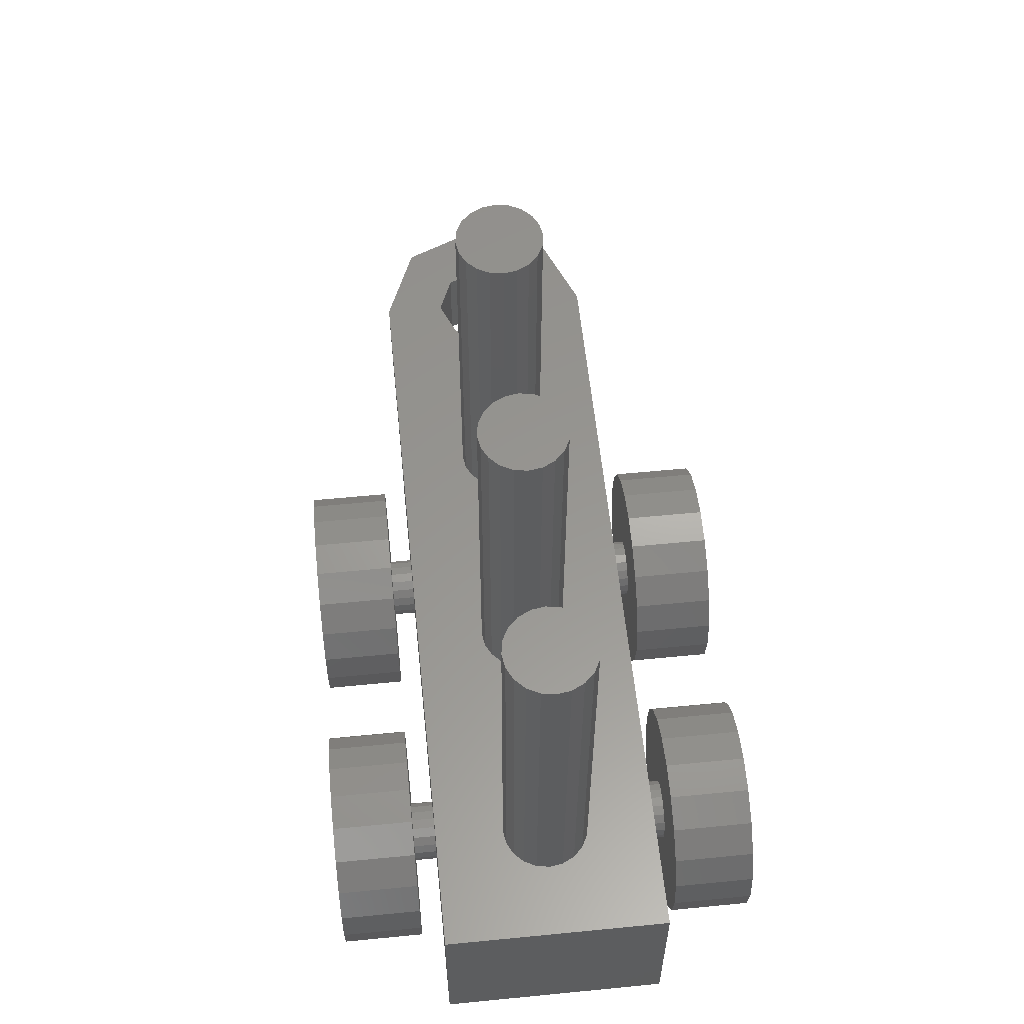
<metadata>
{"format":"stl","ext":"stl","renderer":"f3d","projection":"perspective","resolution":1024,"background":"white","views":[{"elev":58.1,"azim":-95.8,"up":"+Z"}]}
</metadata>
<code>
# stl→obj: 416 verts, 812 faces
v -0.775 -0.22 0
v 0.67 -0.22 0
v 0.67 -0.22 0.17
v -0.775 -0.22 0.17
v 0.67 0.22 0
v 0.67 0.22 0.17
v -0.775 0.22 0
v -0.775 0.22 0.17
v -0.775 -0.22 -0.18
v 0.495 -0.22 -0.18
v 0.495 -0.22 0
v 0.495 0.22 -0.18
v 0.495 0.22 0
v -0.775 0.22 -0.18
v -0.4692 0.02627 0.17
v -0.4812 0.04996 0.17
v -0.4812 0.04996 0.92
v -0.4692 0.02627 0.92
v -0.5 0.06877 0.17
v -0.5 0.06877 0.92
v -0.5237 0.08084 0.17
v -0.5237 0.08084 0.92
v -0.55 0.085 0.17
v -0.55 0.085 0.92
v -0.5763 0.08084 0.17
v -0.5763 0.08084 0.92
v -0.6 0.06877 0.17
v -0.6 0.06877 0.92
v -0.6188 0.04996 0.17
v -0.6188 0.04996 0.92
v -0.6308 0.02627 0.17
v -0.6308 0.02627 0.92
v -0.635 1.041e-17 0.17
v -0.635 1.041e-17 0.92
v -0.6308 -0.02627 0.17
v -0.6308 -0.02627 0.92
v -0.6188 -0.04996 0.17
v -0.6188 -0.04996 0.92
v -0.6 -0.06877 0.17
v -0.6 -0.06877 0.92
v -0.5763 -0.08084 0.17
v -0.5763 -0.08084 0.92
v -0.55 -0.085 0.17
v -0.55 -0.085 0.92
v -0.5237 -0.08084 0.17
v -0.5237 -0.08084 0.92
v -0.5 -0.06877 0.17
v -0.5 -0.06877 0.92
v -0.4812 -0.04996 0.17
v -0.4812 -0.04996 0.92
v -0.4692 -0.02627 0.17
v -0.4692 -0.02627 0.92
v -0.465 -2.082e-17 0.17
v -0.465 -2.082e-17 0.92
v -0.01916 0.02627 0.17
v -0.03123 0.04996 0.17
v -0.03123 0.04996 0.92
v -0.01916 0.02627 0.92
v -0.05004 0.06877 0.17
v -0.05004 0.06877 0.92
v -0.07373 0.08084 0.17
v -0.07373 0.08084 0.92
v -0.1 0.085 0.17
v -0.1 0.085 0.92
v -0.1263 0.08084 0.17
v -0.1263 0.08084 0.92
v -0.15 0.06877 0.17
v -0.15 0.06877 0.92
v -0.1688 0.04996 0.17
v -0.1688 0.04996 0.92
v -0.1808 0.02627 0.17
v -0.1808 0.02627 0.92
v -0.185 1.041e-17 0.17
v -0.185 1.041e-17 0.92
v -0.1808 -0.02627 0.17
v -0.1808 -0.02627 0.92
v -0.1688 -0.04996 0.17
v -0.1688 -0.04996 0.92
v -0.15 -0.06877 0.17
v -0.15 -0.06877 0.92
v -0.1263 -0.08084 0.17
v -0.1263 -0.08084 0.92
v -0.1 -0.085 0.17
v -0.1 -0.085 0.92
v -0.07373 -0.08084 0.17
v -0.07373 -0.08084 0.92
v -0.05004 -0.06877 0.17
v -0.05004 -0.06877 0.92
v -0.03123 -0.04996 0.17
v -0.03123 -0.04996 0.92
v -0.01916 -0.02627 0.17
v -0.01916 -0.02627 0.92
v -0.015 -2.082e-17 0.17
v -0.015 -2.082e-17 0.92
v 0.4308 0.02627 0.17
v 0.4188 0.04996 0.17
v 0.4188 0.04996 0.92
v 0.4308 0.02627 0.92
v 0.4 0.06877 0.17
v 0.4 0.06877 0.92
v 0.3763 0.08084 0.17
v 0.3763 0.08084 0.92
v 0.35 0.085 0.17
v 0.35 0.085 0.92
v 0.3237 0.08084 0.17
v 0.3237 0.08084 0.92
v 0.3 0.06877 0.17
v 0.3 0.06877 0.92
v 0.2812 0.04996 0.17
v 0.2812 0.04996 0.92
v 0.2692 0.02627 0.17
v 0.2692 0.02627 0.92
v 0.265 1.041e-17 0.17
v 0.265 1.041e-17 0.92
v 0.2692 -0.02627 0.17
v 0.2692 -0.02627 0.92
v 0.2812 -0.04996 0.17
v 0.2812 -0.04996 0.92
v 0.3 -0.06877 0.17
v 0.3 -0.06877 0.92
v 0.3237 -0.08084 0.17
v 0.3237 -0.08084 0.92
v 0.35 -0.085 0.17
v 0.35 -0.085 0.92
v 0.3763 -0.08084 0.17
v 0.3763 -0.08084 0.92
v 0.4 -0.06877 0.17
v 0.4 -0.06877 0.92
v 0.4188 -0.04996 0.17
v 0.4188 -0.04996 0.92
v 0.4308 -0.02627 0.17
v 0.4308 -0.02627 0.92
v 0.435 -2.082e-17 0.17
v 0.435 -2.082e-17 0.92
v -0.3679 0.265 -0.06146
v -0.3765 0.265 -0.04473
v -0.3765 -0.265 -0.04473
v -0.3679 -0.265 -0.06146
v -0.3897 0.265 -0.03146
v -0.3897 -0.265 -0.03146
v -0.4065 0.265 -0.02294
v -0.4065 -0.265 -0.02294
v -0.425 0.265 -0.02
v -0.425 -0.265 -0.02
v -0.4435 0.265 -0.02294
v -0.4435 -0.265 -0.02294
v -0.4603 0.265 -0.03146
v -0.4603 -0.265 -0.03146
v -0.4735 0.265 -0.04473
v -0.4735 -0.265 -0.04473
v -0.4821 0.265 -0.06146
v -0.4821 -0.265 -0.06146
v -0.485 0.265 -0.08
v -0.485 -0.265 -0.08
v -0.4821 0.265 -0.09854
v -0.4821 -0.265 -0.09854
v -0.4735 0.265 -0.1153
v -0.4735 -0.265 -0.1153
v -0.4603 0.265 -0.1285
v -0.4603 -0.265 -0.1285
v -0.4435 0.265 -0.1371
v -0.4435 -0.265 -0.1371
v -0.425 0.265 -0.14
v -0.425 -0.265 -0.14
v -0.4065 0.265 -0.1371
v -0.4065 -0.265 -0.1371
v -0.3897 0.265 -0.1285
v -0.3897 -0.265 -0.1285
v -0.3765 0.265 -0.1153
v -0.3765 -0.265 -0.1153
v -0.3679 0.265 -0.09854
v -0.3679 -0.265 -0.09854
v -0.365 0.265 -0.08
v -0.365 -0.265 -0.08
v 0.2321 0.265 -0.06146
v 0.2235 0.265 -0.04473
v 0.2235 -0.265 -0.04473
v 0.2321 -0.265 -0.06146
v 0.2103 0.265 -0.03146
v 0.2103 -0.265 -0.03146
v 0.1935 0.265 -0.02294
v 0.1935 -0.265 -0.02294
v 0.175 0.265 -0.02
v 0.175 -0.265 -0.02
v 0.1565 0.265 -0.02294
v 0.1565 -0.265 -0.02294
v 0.1397 0.265 -0.03146
v 0.1397 -0.265 -0.03146
v 0.1265 0.265 -0.04473
v 0.1265 -0.265 -0.04473
v 0.1179 0.265 -0.06146
v 0.1179 -0.265 -0.06146
v 0.115 0.265 -0.08
v 0.115 -0.265 -0.08
v 0.1179 0.265 -0.09854
v 0.1179 -0.265 -0.09854
v 0.1265 0.265 -0.1153
v 0.1265 -0.265 -0.1153
v 0.1397 0.265 -0.1285
v 0.1397 -0.265 -0.1285
v 0.1565 0.265 -0.1371
v 0.1565 -0.265 -0.1371
v 0.175 0.265 -0.14
v 0.175 -0.265 -0.14
v 0.1935 0.265 -0.1371
v 0.1935 -0.265 -0.1371
v 0.2103 0.265 -0.1285
v 0.2103 -0.265 -0.1285
v 0.2235 0.265 -0.1153
v 0.2235 -0.265 -0.1153
v 0.2321 0.265 -0.09854
v 0.2321 -0.265 -0.09854
v 0.235 0.265 -0.08
v 0.235 -0.265 -0.08
v -0.2205 -0.265 -0.01356
v -0.2511 -0.265 0.04637
v -0.2511 -0.425 0.04637
v -0.2205 -0.425 -0.01356
v -0.2986 -0.265 0.09394
v -0.2986 -0.425 0.09394
v -0.3586 -0.265 0.1245
v -0.3586 -0.425 0.1245
v -0.425 -0.265 0.135
v -0.425 -0.425 0.135
v -0.4914 -0.265 0.1245
v -0.4914 -0.425 0.1245
v -0.5514 -0.265 0.09394
v -0.5514 -0.425 0.09394
v -0.5989 -0.265 0.04637
v -0.5989 -0.425 0.04637
v -0.6295 -0.265 -0.01356
v -0.6295 -0.425 -0.01356
v -0.64 -0.265 -0.08
v -0.64 -0.425 -0.08
v -0.6295 -0.265 -0.1464
v -0.6295 -0.425 -0.1464
v -0.5989 -0.265 -0.2064
v -0.5989 -0.425 -0.2064
v -0.5514 -0.265 -0.2539
v -0.5514 -0.425 -0.2539
v -0.4914 -0.265 -0.2845
v -0.4914 -0.425 -0.2845
v -0.425 -0.265 -0.295
v -0.425 -0.425 -0.295
v -0.3586 -0.265 -0.2845
v -0.3586 -0.425 -0.2845
v -0.2986 -0.265 -0.2539
v -0.2986 -0.425 -0.2539
v -0.2511 -0.265 -0.2064
v -0.2511 -0.425 -0.2064
v -0.2205 -0.265 -0.1464
v -0.2205 -0.425 -0.1464
v -0.21 -0.265 -0.08
v -0.21 -0.425 -0.08
v -0.2205 0.425 -0.01356
v -0.2511 0.425 0.04637
v -0.2511 0.265 0.04637
v -0.2205 0.265 -0.01356
v -0.2986 0.425 0.09394
v -0.2986 0.265 0.09394
v -0.3586 0.425 0.1245
v -0.3586 0.265 0.1245
v -0.425 0.425 0.135
v -0.425 0.265 0.135
v -0.4914 0.425 0.1245
v -0.4914 0.265 0.1245
v -0.5514 0.425 0.09394
v -0.5514 0.265 0.09394
v -0.5989 0.425 0.04637
v -0.5989 0.265 0.04637
v -0.6295 0.425 -0.01356
v -0.6295 0.265 -0.01356
v -0.64 0.425 -0.08
v -0.64 0.265 -0.08
v -0.6295 0.425 -0.1464
v -0.6295 0.265 -0.1464
v -0.5989 0.425 -0.2064
v -0.5989 0.265 -0.2064
v -0.5514 0.425 -0.2539
v -0.5514 0.265 -0.2539
v -0.4914 0.425 -0.2845
v -0.4914 0.265 -0.2845
v -0.425 0.425 -0.295
v -0.425 0.265 -0.295
v -0.3586 0.425 -0.2845
v -0.3586 0.265 -0.2845
v -0.2986 0.425 -0.2539
v -0.2986 0.265 -0.2539
v -0.2511 0.425 -0.2064
v -0.2511 0.265 -0.2064
v -0.2205 0.425 -0.1464
v -0.2205 0.265 -0.1464
v -0.21 0.425 -0.08
v -0.21 0.265 -0.08
v 0.3795 -0.265 -0.01356
v 0.3489 -0.265 0.04637
v 0.3489 -0.425 0.04637
v 0.3795 -0.425 -0.01356
v 0.3014 -0.265 0.09394
v 0.3014 -0.425 0.09394
v 0.2414 -0.265 0.1245
v 0.2414 -0.425 0.1245
v 0.175 -0.265 0.135
v 0.175 -0.425 0.135
v 0.1086 -0.265 0.1245
v 0.1086 -0.425 0.1245
v 0.04863 -0.265 0.09394
v 0.04863 -0.425 0.09394
v 0.001061 -0.265 0.04637
v 0.001061 -0.425 0.04637
v -0.02948 -0.265 -0.01356
v -0.02948 -0.425 -0.01356
v -0.04 -0.265 -0.08
v -0.04 -0.425 -0.08
v -0.02948 -0.265 -0.1464
v -0.02948 -0.425 -0.1464
v 0.001061 -0.265 -0.2064
v 0.001061 -0.425 -0.2064
v 0.04863 -0.265 -0.2539
v 0.04863 -0.425 -0.2539
v 0.1086 -0.265 -0.2845
v 0.1086 -0.425 -0.2845
v 0.175 -0.265 -0.295
v 0.175 -0.425 -0.295
v 0.2414 -0.265 -0.2845
v 0.2414 -0.425 -0.2845
v 0.3014 -0.265 -0.2539
v 0.3014 -0.425 -0.2539
v 0.3489 -0.265 -0.2064
v 0.3489 -0.425 -0.2064
v 0.3795 -0.265 -0.1464
v 0.3795 -0.425 -0.1464
v 0.39 -0.265 -0.08
v 0.39 -0.425 -0.08
v 0.3795 0.425 -0.01356
v 0.3489 0.425 0.04637
v 0.3489 0.265 0.04637
v 0.3795 0.265 -0.01356
v 0.3014 0.425 0.09394
v 0.3014 0.265 0.09394
v 0.2414 0.425 0.1245
v 0.2414 0.265 0.1245
v 0.175 0.425 0.135
v 0.175 0.265 0.135
v 0.1086 0.425 0.1245
v 0.1086 0.265 0.1245
v 0.04863 0.425 0.09394
v 0.04863 0.265 0.09394
v 0.001061 0.425 0.04637
v 0.001061 0.265 0.04637
v -0.02948 0.425 -0.01356
v -0.02948 0.265 -0.01356
v -0.04 0.425 -0.08
v -0.04 0.265 -0.08
v -0.02948 0.425 -0.1464
v -0.02948 0.265 -0.1464
v 0.001061 0.425 -0.2064
v 0.001061 0.265 -0.2064
v 0.04863 0.425 -0.2539
v 0.04863 0.265 -0.2539
v 0.1086 0.425 -0.2845
v 0.1086 0.265 -0.2845
v 0.175 0.425 -0.295
v 0.175 0.265 -0.295
v 0.2414 0.425 -0.2845
v 0.2414 0.265 -0.2845
v 0.3014 0.425 -0.2539
v 0.3014 0.265 -0.2539
v 0.3489 0.425 -0.2064
v 0.3489 0.265 -0.2064
v 0.3795 0.425 -0.1464
v 0.3795 0.265 -0.1464
v 0.39 0.425 -0.08
v 0.39 0.265 -0.08
v 0.67 0.1 0
v 0.77 0.1 0
v 0.77 0.1 0.17
v 0.67 0.1 0.17
v 0.6993 0.07 0
v 0.6993 0.07 0.17
v 0.67 0 0
v 0.67 0 0.17
v 0.67 -0.1 0
v 0.67 -0.1 0.17
v 0.7 -0.0707 0
v 0.7 -0.0707 0.17
v 0.77 -0.1 0
v 0.77 -0.1 0.17
v 0.77 0.22 0
v 0.9256 0.1556 0
v 0.9256 0.1556 0.17
v 0.77 0.22 0.17
v 0.8407 0.0707 0
v 0.8407 0.0707 0.17
v 0.9901 2.776e-17 0
v 0.9901 2.776e-17 0.17
v 0.87 6.939e-18 0
v 0.87 6.939e-18 0.17
v 0.8407 0.07071 0
v 0.8407 0.07071 0.17
v 0.99 1.347e-17 0
v 0.9256 -0.1556 0
v 0.9256 -0.1556 0.17
v 0.99 1.347e-17 0.17
v 0.8407 -0.0707 0
v 0.8407 -0.0707 0.17
v 0.87 6.123e-18 0
v 0.87 6.123e-18 0.17
v 0.77 -0.2201 0
v 0.77 -0.2201 0.17
v 0.77 -0.09998 0
v 0.77 -0.09998 0.17
v 0.8407 -0.07071 0
v 0.8407 -0.07071 0.17
v 0.77 -0.22 0
v 0.77 -0.22 0.17
f 1 2 3
f 3 4 1
f 2 5 6
f 6 3 2
f 5 7 8
f 8 6 5
f 7 1 4
f 4 8 7
f 4 3 6
f 1 5 2
f 4 6 8
f 1 7 5
f 9 10 11
f 11 1 9
f 10 12 13
f 13 11 10
f 12 14 7
f 7 13 12
f 14 9 1
f 1 7 14
f 1 11 13
f 9 12 10
f 1 13 7
f 9 14 12
f 15 16 17
f 17 18 15
f 16 19 20
f 20 17 16
f 19 21 22
f 22 20 19
f 21 23 24
f 24 22 21
f 23 25 26
f 26 24 23
f 25 27 28
f 28 26 25
f 27 29 30
f 30 28 27
f 29 31 32
f 32 30 29
f 31 33 34
f 34 32 31
f 33 35 36
f 36 34 33
f 35 37 38
f 38 36 35
f 37 39 40
f 40 38 37
f 39 41 42
f 42 40 39
f 41 43 44
f 44 42 41
f 43 45 46
f 46 44 43
f 45 47 48
f 48 46 45
f 47 49 50
f 50 48 47
f 49 51 52
f 52 50 49
f 51 53 54
f 54 52 51
f 53 15 18
f 18 54 53
f 18 17 20
f 15 19 16
f 18 20 22
f 15 21 19
f 18 22 24
f 15 23 21
f 18 24 26
f 15 25 23
f 18 26 28
f 15 27 25
f 18 28 30
f 15 29 27
f 18 30 32
f 15 31 29
f 18 32 34
f 15 33 31
f 18 34 36
f 15 35 33
f 18 36 38
f 15 37 35
f 18 38 40
f 15 39 37
f 18 40 42
f 15 41 39
f 18 42 44
f 15 43 41
f 18 44 46
f 15 45 43
f 18 46 48
f 15 47 45
f 18 48 50
f 15 49 47
f 18 50 52
f 15 51 49
f 18 52 54
f 15 53 51
f 55 56 57
f 57 58 55
f 56 59 60
f 60 57 56
f 59 61 62
f 62 60 59
f 61 63 64
f 64 62 61
f 63 65 66
f 66 64 63
f 65 67 68
f 68 66 65
f 67 69 70
f 70 68 67
f 69 71 72
f 72 70 69
f 71 73 74
f 74 72 71
f 73 75 76
f 76 74 73
f 75 77 78
f 78 76 75
f 77 79 80
f 80 78 77
f 79 81 82
f 82 80 79
f 81 83 84
f 84 82 81
f 83 85 86
f 86 84 83
f 85 87 88
f 88 86 85
f 87 89 90
f 90 88 87
f 89 91 92
f 92 90 89
f 91 93 94
f 94 92 91
f 93 55 58
f 58 94 93
f 58 57 60
f 55 59 56
f 58 60 62
f 55 61 59
f 58 62 64
f 55 63 61
f 58 64 66
f 55 65 63
f 58 66 68
f 55 67 65
f 58 68 70
f 55 69 67
f 58 70 72
f 55 71 69
f 58 72 74
f 55 73 71
f 58 74 76
f 55 75 73
f 58 76 78
f 55 77 75
f 58 78 80
f 55 79 77
f 58 80 82
f 55 81 79
f 58 82 84
f 55 83 81
f 58 84 86
f 55 85 83
f 58 86 88
f 55 87 85
f 58 88 90
f 55 89 87
f 58 90 92
f 55 91 89
f 58 92 94
f 55 93 91
f 95 96 97
f 97 98 95
f 96 99 100
f 100 97 96
f 99 101 102
f 102 100 99
f 101 103 104
f 104 102 101
f 103 105 106
f 106 104 103
f 105 107 108
f 108 106 105
f 107 109 110
f 110 108 107
f 109 111 112
f 112 110 109
f 111 113 114
f 114 112 111
f 113 115 116
f 116 114 113
f 115 117 118
f 118 116 115
f 117 119 120
f 120 118 117
f 119 121 122
f 122 120 119
f 121 123 124
f 124 122 121
f 123 125 126
f 126 124 123
f 125 127 128
f 128 126 125
f 127 129 130
f 130 128 127
f 129 131 132
f 132 130 129
f 131 133 134
f 134 132 131
f 133 95 98
f 98 134 133
f 98 97 100
f 95 99 96
f 98 100 102
f 95 101 99
f 98 102 104
f 95 103 101
f 98 104 106
f 95 105 103
f 98 106 108
f 95 107 105
f 98 108 110
f 95 109 107
f 98 110 112
f 95 111 109
f 98 112 114
f 95 113 111
f 98 114 116
f 95 115 113
f 98 116 118
f 95 117 115
f 98 118 120
f 95 119 117
f 98 120 122
f 95 121 119
f 98 122 124
f 95 123 121
f 98 124 126
f 95 125 123
f 98 126 128
f 95 127 125
f 98 128 130
f 95 129 127
f 98 130 132
f 95 131 129
f 98 132 134
f 95 133 131
f 135 136 137
f 137 138 135
f 136 139 140
f 140 137 136
f 139 141 142
f 142 140 139
f 141 143 144
f 144 142 141
f 143 145 146
f 146 144 143
f 145 147 148
f 148 146 145
f 147 149 150
f 150 148 147
f 149 151 152
f 152 150 149
f 151 153 154
f 154 152 151
f 153 155 156
f 156 154 153
f 155 157 158
f 158 156 155
f 157 159 160
f 160 158 157
f 159 161 162
f 162 160 159
f 161 163 164
f 164 162 161
f 163 165 166
f 166 164 163
f 165 167 168
f 168 166 165
f 167 169 170
f 170 168 167
f 169 171 172
f 172 170 169
f 171 173 174
f 174 172 171
f 173 135 138
f 138 174 173
f 138 137 140
f 135 139 136
f 138 140 142
f 135 141 139
f 138 142 144
f 135 143 141
f 138 144 146
f 135 145 143
f 138 146 148
f 135 147 145
f 138 148 150
f 135 149 147
f 138 150 152
f 135 151 149
f 138 152 154
f 135 153 151
f 138 154 156
f 135 155 153
f 138 156 158
f 135 157 155
f 138 158 160
f 135 159 157
f 138 160 162
f 135 161 159
f 138 162 164
f 135 163 161
f 138 164 166
f 135 165 163
f 138 166 168
f 135 167 165
f 138 168 170
f 135 169 167
f 138 170 172
f 135 171 169
f 138 172 174
f 135 173 171
f 175 176 177
f 177 178 175
f 176 179 180
f 180 177 176
f 179 181 182
f 182 180 179
f 181 183 184
f 184 182 181
f 183 185 186
f 186 184 183
f 185 187 188
f 188 186 185
f 187 189 190
f 190 188 187
f 189 191 192
f 192 190 189
f 191 193 194
f 194 192 191
f 193 195 196
f 196 194 193
f 195 197 198
f 198 196 195
f 197 199 200
f 200 198 197
f 199 201 202
f 202 200 199
f 201 203 204
f 204 202 201
f 203 205 206
f 206 204 203
f 205 207 208
f 208 206 205
f 207 209 210
f 210 208 207
f 209 211 212
f 212 210 209
f 211 213 214
f 214 212 211
f 213 175 178
f 178 214 213
f 178 177 180
f 175 179 176
f 178 180 182
f 175 181 179
f 178 182 184
f 175 183 181
f 178 184 186
f 175 185 183
f 178 186 188
f 175 187 185
f 178 188 190
f 175 189 187
f 178 190 192
f 175 191 189
f 178 192 194
f 175 193 191
f 178 194 196
f 175 195 193
f 178 196 198
f 175 197 195
f 178 198 200
f 175 199 197
f 178 200 202
f 175 201 199
f 178 202 204
f 175 203 201
f 178 204 206
f 175 205 203
f 178 206 208
f 175 207 205
f 178 208 210
f 175 209 207
f 178 210 212
f 175 211 209
f 178 212 214
f 175 213 211
f 215 216 217
f 217 218 215
f 216 219 220
f 220 217 216
f 219 221 222
f 222 220 219
f 221 223 224
f 224 222 221
f 223 225 226
f 226 224 223
f 225 227 228
f 228 226 225
f 227 229 230
f 230 228 227
f 229 231 232
f 232 230 229
f 231 233 234
f 234 232 231
f 233 235 236
f 236 234 233
f 235 237 238
f 238 236 235
f 237 239 240
f 240 238 237
f 239 241 242
f 242 240 239
f 241 243 244
f 244 242 241
f 243 245 246
f 246 244 243
f 245 247 248
f 248 246 245
f 247 249 250
f 250 248 247
f 249 251 252
f 252 250 249
f 251 253 254
f 254 252 251
f 253 215 218
f 218 254 253
f 218 217 220
f 215 219 216
f 218 220 222
f 215 221 219
f 218 222 224
f 215 223 221
f 218 224 226
f 215 225 223
f 218 226 228
f 215 227 225
f 218 228 230
f 215 229 227
f 218 230 232
f 215 231 229
f 218 232 234
f 215 233 231
f 218 234 236
f 215 235 233
f 218 236 238
f 215 237 235
f 218 238 240
f 215 239 237
f 218 240 242
f 215 241 239
f 218 242 244
f 215 243 241
f 218 244 246
f 215 245 243
f 218 246 248
f 215 247 245
f 218 248 250
f 215 249 247
f 218 250 252
f 215 251 249
f 218 252 254
f 215 253 251
f 255 256 257
f 257 258 255
f 256 259 260
f 260 257 256
f 259 261 262
f 262 260 259
f 261 263 264
f 264 262 261
f 263 265 266
f 266 264 263
f 265 267 268
f 268 266 265
f 267 269 270
f 270 268 267
f 269 271 272
f 272 270 269
f 271 273 274
f 274 272 271
f 273 275 276
f 276 274 273
f 275 277 278
f 278 276 275
f 277 279 280
f 280 278 277
f 279 281 282
f 282 280 279
f 281 283 284
f 284 282 281
f 283 285 286
f 286 284 283
f 285 287 288
f 288 286 285
f 287 289 290
f 290 288 287
f 289 291 292
f 292 290 289
f 291 293 294
f 294 292 291
f 293 255 258
f 258 294 293
f 258 257 260
f 255 259 256
f 258 260 262
f 255 261 259
f 258 262 264
f 255 263 261
f 258 264 266
f 255 265 263
f 258 266 268
f 255 267 265
f 258 268 270
f 255 269 267
f 258 270 272
f 255 271 269
f 258 272 274
f 255 273 271
f 258 274 276
f 255 275 273
f 258 276 278
f 255 277 275
f 258 278 280
f 255 279 277
f 258 280 282
f 255 281 279
f 258 282 284
f 255 283 281
f 258 284 286
f 255 285 283
f 258 286 288
f 255 287 285
f 258 288 290
f 255 289 287
f 258 290 292
f 255 291 289
f 258 292 294
f 255 293 291
f 295 296 297
f 297 298 295
f 296 299 300
f 300 297 296
f 299 301 302
f 302 300 299
f 301 303 304
f 304 302 301
f 303 305 306
f 306 304 303
f 305 307 308
f 308 306 305
f 307 309 310
f 310 308 307
f 309 311 312
f 312 310 309
f 311 313 314
f 314 312 311
f 313 315 316
f 316 314 313
f 315 317 318
f 318 316 315
f 317 319 320
f 320 318 317
f 319 321 322
f 322 320 319
f 321 323 324
f 324 322 321
f 323 325 326
f 326 324 323
f 325 327 328
f 328 326 325
f 327 329 330
f 330 328 327
f 329 331 332
f 332 330 329
f 331 333 334
f 334 332 331
f 333 295 298
f 298 334 333
f 298 297 300
f 295 299 296
f 298 300 302
f 295 301 299
f 298 302 304
f 295 303 301
f 298 304 306
f 295 305 303
f 298 306 308
f 295 307 305
f 298 308 310
f 295 309 307
f 298 310 312
f 295 311 309
f 298 312 314
f 295 313 311
f 298 314 316
f 295 315 313
f 298 316 318
f 295 317 315
f 298 318 320
f 295 319 317
f 298 320 322
f 295 321 319
f 298 322 324
f 295 323 321
f 298 324 326
f 295 325 323
f 298 326 328
f 295 327 325
f 298 328 330
f 295 329 327
f 298 330 332
f 295 331 329
f 298 332 334
f 295 333 331
f 335 336 337
f 337 338 335
f 336 339 340
f 340 337 336
f 339 341 342
f 342 340 339
f 341 343 344
f 344 342 341
f 343 345 346
f 346 344 343
f 345 347 348
f 348 346 345
f 347 349 350
f 350 348 347
f 349 351 352
f 352 350 349
f 351 353 354
f 354 352 351
f 353 355 356
f 356 354 353
f 355 357 358
f 358 356 355
f 357 359 360
f 360 358 357
f 359 361 362
f 362 360 359
f 361 363 364
f 364 362 361
f 363 365 366
f 366 364 363
f 365 367 368
f 368 366 365
f 367 369 370
f 370 368 367
f 369 371 372
f 372 370 369
f 371 373 374
f 374 372 371
f 373 335 338
f 338 374 373
f 338 337 340
f 335 339 336
f 338 340 342
f 335 341 339
f 338 342 344
f 335 343 341
f 338 344 346
f 335 345 343
f 338 346 348
f 335 347 345
f 338 348 350
f 335 349 347
f 338 350 352
f 335 351 349
f 338 352 354
f 335 353 351
f 338 354 356
f 335 355 353
f 338 356 358
f 335 357 355
f 338 358 360
f 335 359 357
f 338 360 362
f 335 361 359
f 338 362 364
f 335 363 361
f 338 364 366
f 335 365 363
f 338 366 368
f 335 367 365
f 338 368 370
f 335 369 367
f 338 370 372
f 335 371 369
f 338 372 374
f 335 373 371
f 375 376 377
f 377 378 375
f 376 379 380
f 380 377 376
f 379 375 378
f 378 380 379
f 378 377 380
f 375 379 376
f 379 381 382
f 382 380 379
f 381 375 378
f 378 382 381
f 375 379 380
f 380 378 375
f 380 382 378
f 379 375 381
f 383 381 382
f 382 384 383
f 381 385 386
f 386 382 381
f 385 383 384
f 384 386 385
f 384 382 386
f 383 385 381
f 385 387 388
f 388 386 385
f 387 383 384
f 384 388 387
f 383 385 386
f 386 384 383
f 386 388 384
f 385 383 387
f 389 390 391
f 391 392 389
f 390 393 394
f 394 391 390
f 393 376 377
f 377 394 393
f 376 389 392
f 392 377 376
f 392 391 394
f 389 393 390
f 392 394 377
f 389 376 393
f 390 395 396
f 396 391 390
f 395 397 398
f 398 396 395
f 397 399 400
f 400 398 397
f 399 390 391
f 391 400 399
f 391 396 398
f 390 397 395
f 391 398 400
f 390 399 397
f 401 402 403
f 403 404 401
f 402 405 406
f 406 403 402
f 405 407 408
f 408 406 405
f 407 401 404
f 404 408 407
f 404 403 406
f 401 405 402
f 404 406 408
f 401 407 405
f 402 409 410
f 410 403 402
f 409 411 412
f 412 410 409
f 411 413 414
f 414 412 411
f 413 402 403
f 403 414 413
f 403 410 412
f 402 411 409
f 403 412 414
f 402 413 411
f 375 376 377
f 377 378 375
f 376 389 392
f 392 377 376
f 389 5 6
f 6 392 389
f 5 375 378
f 378 6 5
f 378 377 392
f 375 389 376
f 378 392 6
f 375 5 389
f 2 415 416
f 416 3 2
f 415 387 388
f 388 416 415
f 387 383 384
f 384 388 387
f 383 2 3
f 3 384 383
f 3 416 388
f 2 387 415
f 3 388 384
f 2 383 387

</code>
